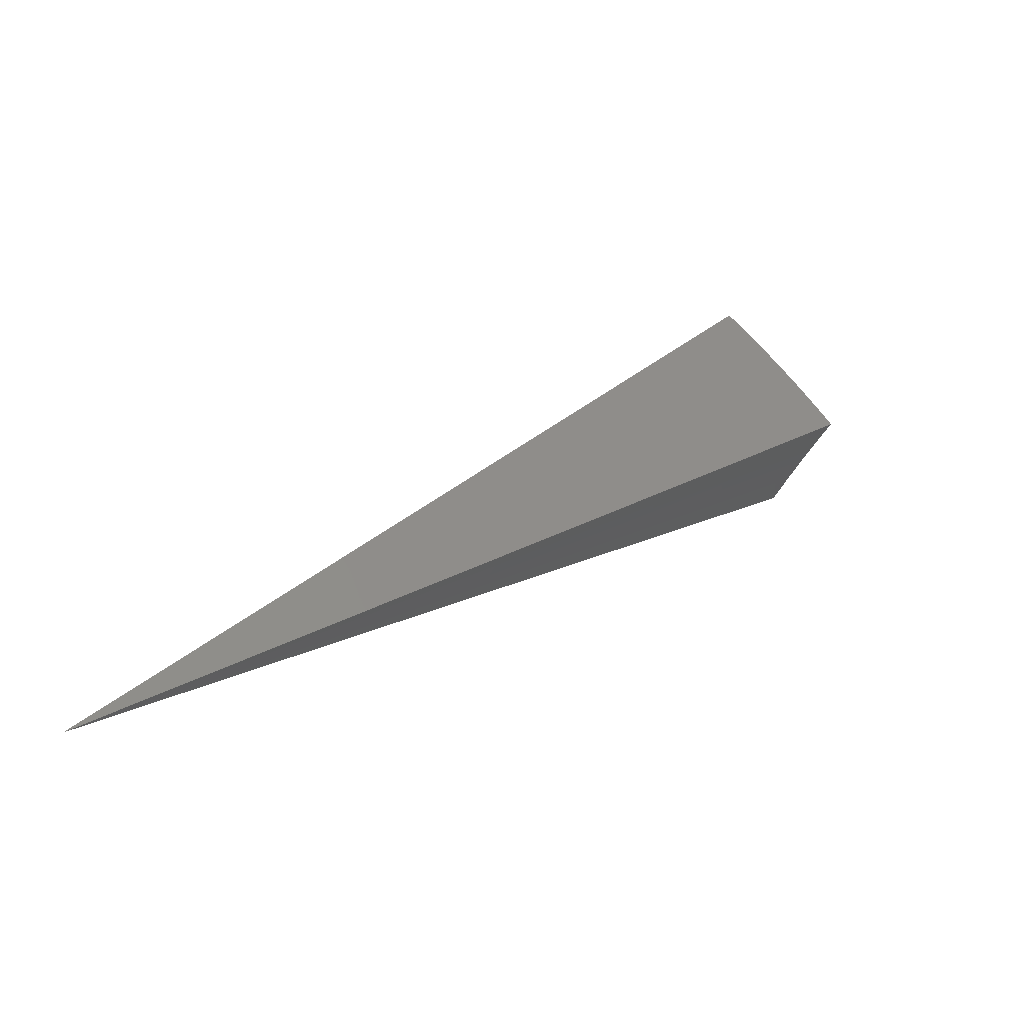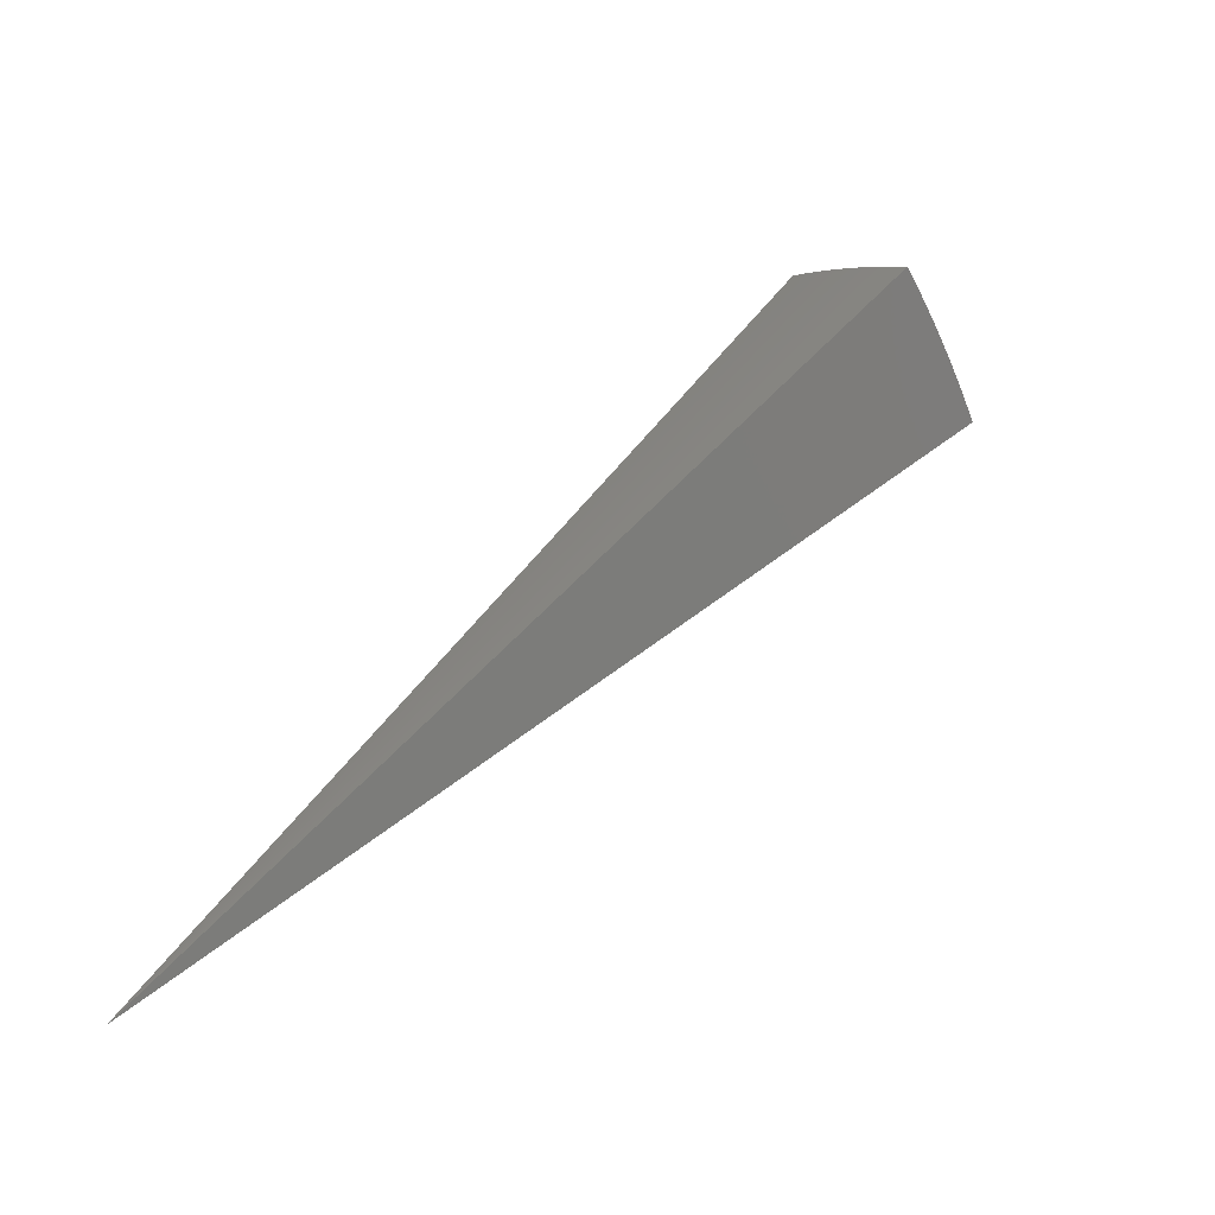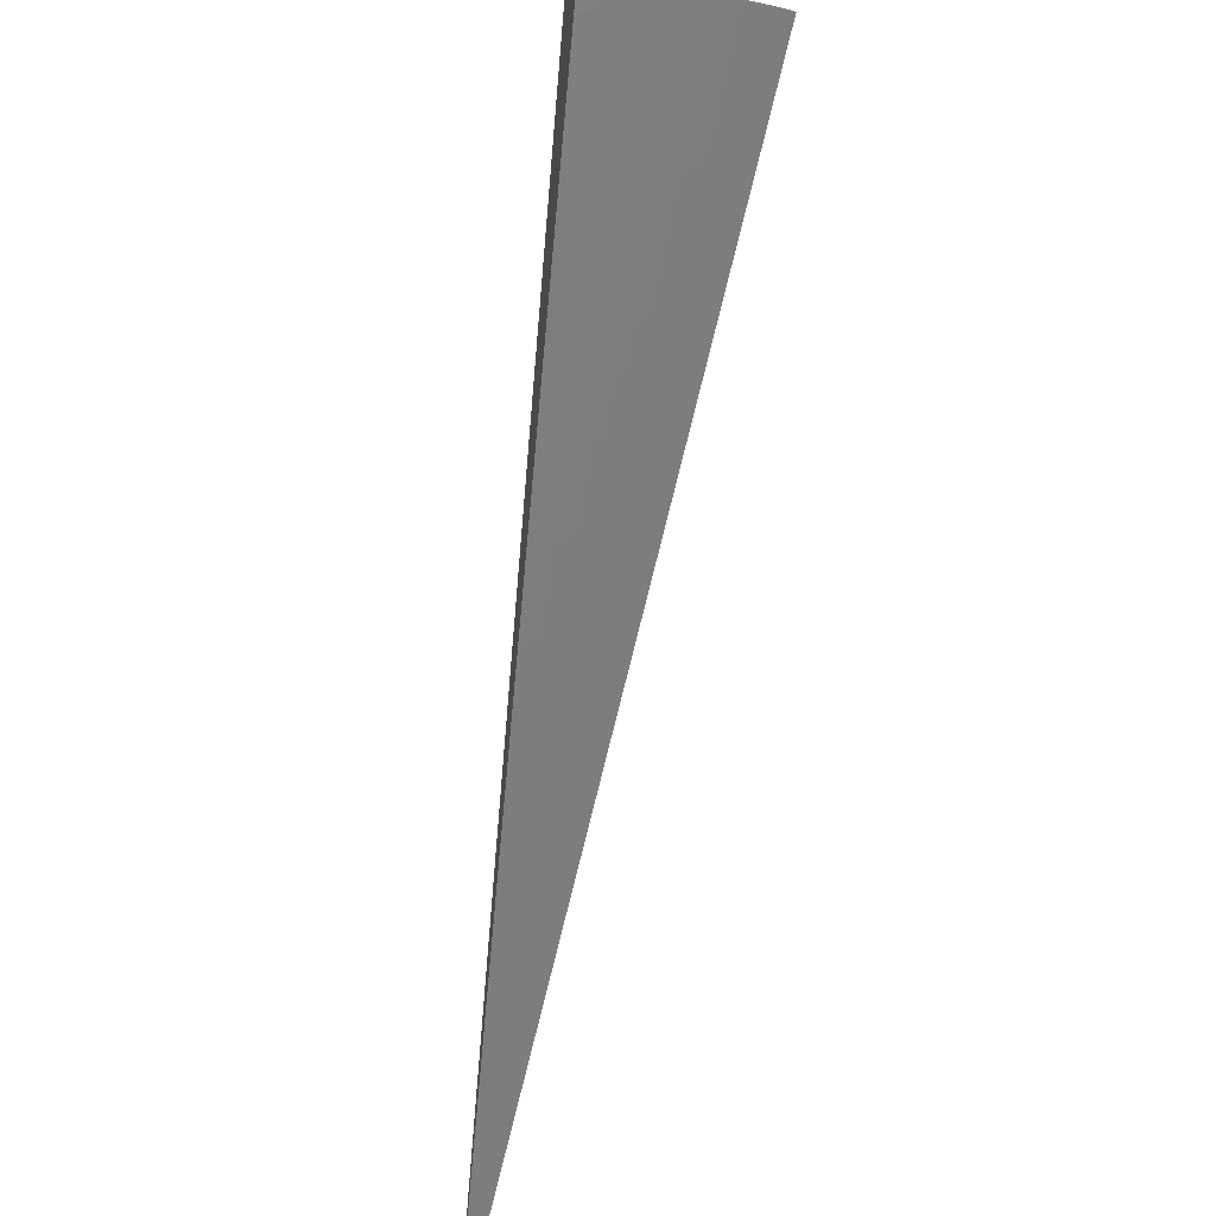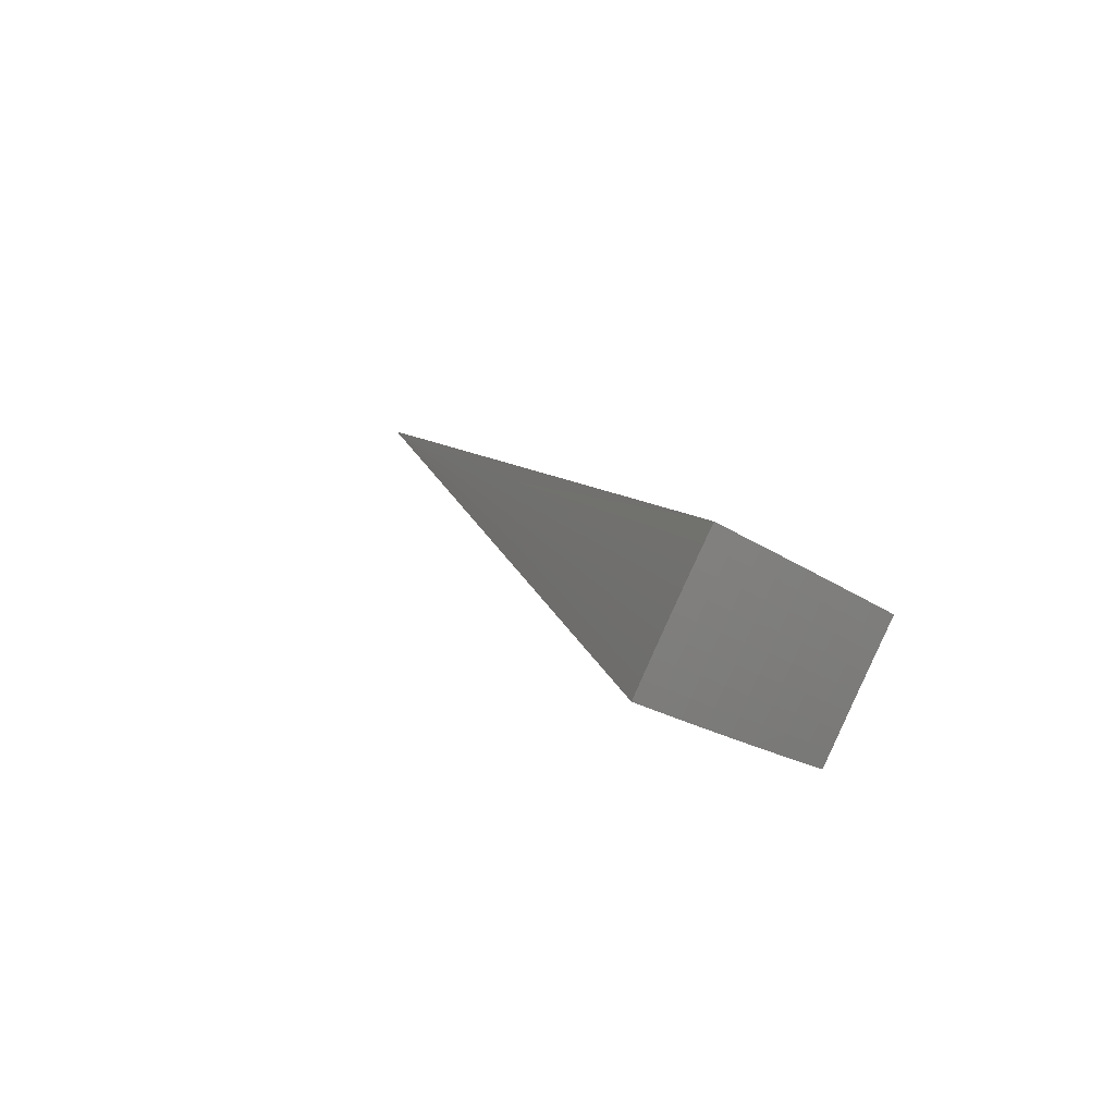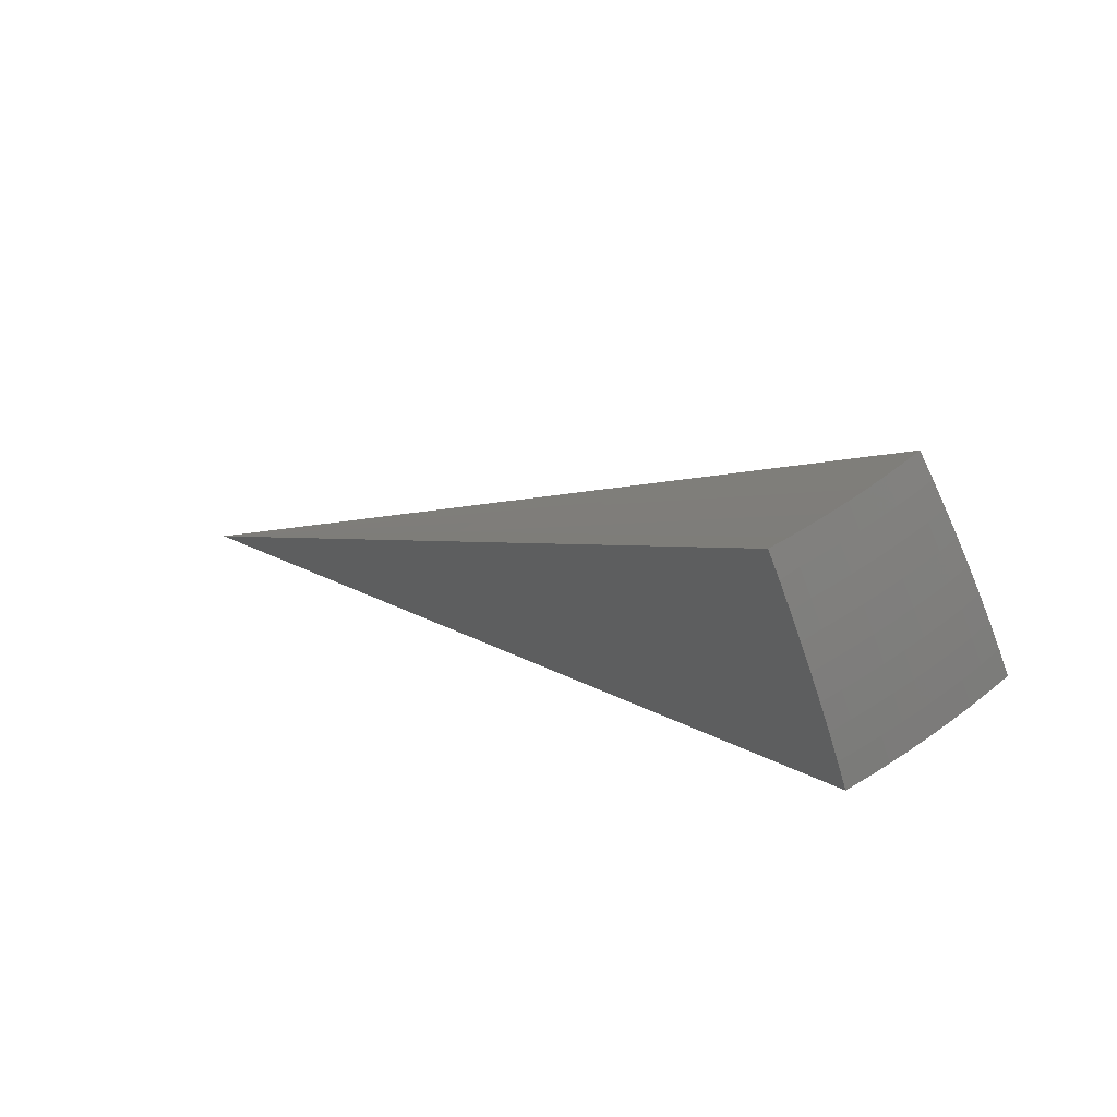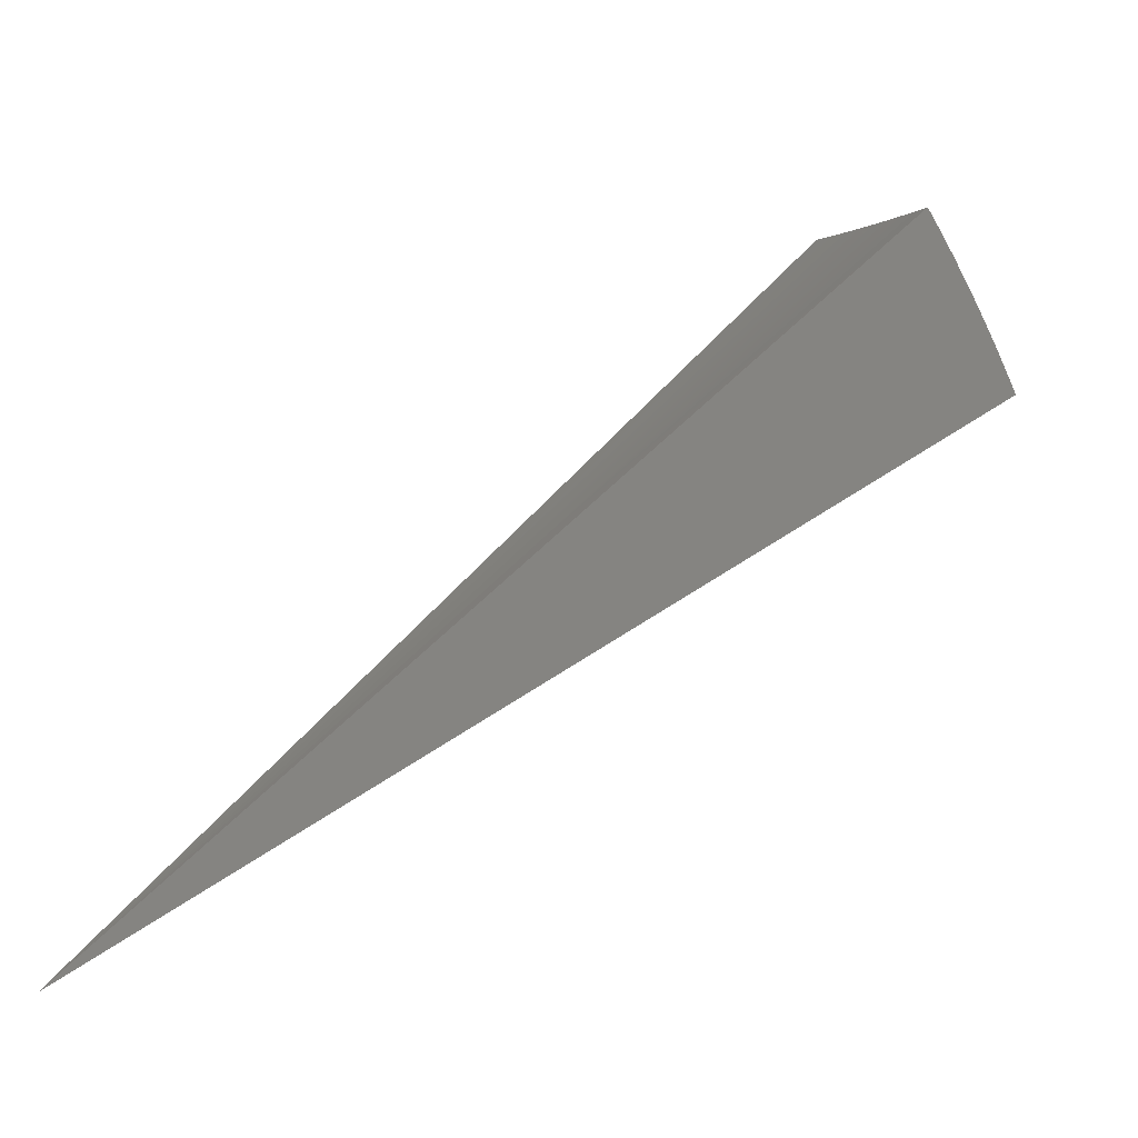
<metadata>
{"format":"stl","ext":"stl","renderer":"f3d","projection":"perspective","resolution":1024,"background":"white","views":[{"elev":-69.9,"azim":-115.9,"up":"+Y"},{"elev":-29.1,"azim":-134.7,"up":"+Y"},{"elev":-47.4,"azim":-166.1,"up":"+Z"},{"elev":66.0,"azim":-62.5,"up":"+Y"},{"elev":46.9,"azim":164.3,"up":"+Z"},{"elev":-8.8,"azim":76.2,"up":"+Z"}]}
</metadata>
<code>
# stl→obj: 89 verts, 174 faces
v -2.903 7.975 7.121
v -2.308e-14 0 -1.776e-14
v -2.952 8.11 6.928
v -2.999 8.241 6.731
v -3.046 8.368 6.532
v -3.09 8.491 6.329
v -3.134 8.61 6.124
v -3.175 8.725 5.917
v -3.216 8.835 5.707
v -3.255 8.942 5.494
v -4.251 7.363 7.134
v -4.089 7.452 7.133
v -4.323 7.488 6.941
v -4.156 7.58 6.939
v -4.393 7.61 6.744
v -4.224 7.704 6.74
v -4.461 7.727 6.545
v -4.29 7.824 6.539
v -4.527 7.841 6.343
v -4.354 7.94 6.334
v -4.591 7.952 6.138
v -4.416 8.053 6.128
v -4.652 8.058 5.93
v -4.475 8.161 5.919
v -4.712 8.161 5.72
v -4.532 8.265 5.707
v -4.769 8.26 5.507
v -4.586 8.359 5.505
v -4.402 8.455 5.503
v -4.348 8.359 5.707
v -4.215 8.546 5.502
v -4.162 8.449 5.707
v -4.026 8.633 5.5
v -3.974 8.535 5.707
v -3.836 8.717 5.498
v -3.786 8.617 5.707
v -3.644 8.796 5.497
v -3.597 8.694 5.707
v -3.45 8.871 5.495
v -3.407 8.767 5.707
v -3.364 8.656 5.919
v -3.319 8.541 6.128
v -3.273 8.422 6.334
v -3.225 8.299 6.539
v -3.175 8.171 6.74
v -3.124 8.04 6.939
v -3.077 7.911 7.123
v -3.298 7.973 6.939
v -3.249 7.844 7.124
v -3.472 7.902 6.939
v -3.421 7.773 7.126
v -3.645 7.827 6.939
v -3.59 7.698 7.127
v -3.816 7.749 6.939
v -3.758 7.62 7.129
v -3.987 7.666 6.939
v -3.924 7.538 7.131
v -4.052 7.792 6.74
v -3.879 7.876 6.74
v -3.704 7.955 6.74
v -3.529 8.031 6.74
v -3.352 8.103 6.74
v -4.115 7.913 6.539
v -3.939 7.998 6.539
v -3.762 8.079 6.539
v -3.584 8.157 6.539
v -3.405 8.23 6.539
v -4.177 8.031 6.334
v -3.998 8.117 6.334
v -3.818 8.2 6.334
v -3.637 8.278 6.334
v -3.455 8.352 6.334
v -4.236 8.144 6.128
v -4.054 8.232 6.128
v -3.872 8.316 6.128
v -3.689 8.395 6.128
v -3.504 8.47 6.128
v -4.293 8.254 5.919
v -4.109 8.343 5.919
v -3.924 8.427 5.919
v -3.738 8.508 5.919
v -3.551 8.584 5.919
v -1.627 3.928 3.567
v -1.797 3.853 3.567
v -1.963 3.771 3.567
v -2.239 4.211 2.753
v -2.091 4.286 2.753
v -1.94 4.357 2.753
v -1.786 4.422 2.753
f 1 2 3
f 3 2 4
f 4 2 5
f 5 2 6
f 6 2 7
f 7 2 8
f 8 2 9
f 9 2 10
f 11 12 13
f 13 12 14
f 13 14 15
f 15 14 16
f 15 16 17
f 17 16 18
f 17 18 19
f 19 18 20
f 19 20 21
f 21 20 22
f 21 22 23
f 23 22 24
f 23 24 25
f 25 24 26
f 25 26 27
f 27 26 28
f 28 26 29
f 29 26 30
f 29 30 31
f 31 30 32
f 31 32 33
f 33 32 34
f 33 34 35
f 35 34 36
f 35 36 37
f 37 36 38
f 37 38 39
f 39 38 40
f 39 40 10
f 10 40 9
f 9 40 8
f 8 40 41
f 8 41 7
f 7 41 42
f 7 42 6
f 6 42 43
f 6 43 5
f 5 43 44
f 5 44 4
f 4 44 45
f 4 45 3
f 3 45 46
f 3 46 1
f 1 46 47
f 47 46 48
f 47 48 49
f 49 48 50
f 49 50 51
f 51 50 52
f 51 52 53
f 53 52 54
f 53 54 55
f 55 54 56
f 55 56 57
f 57 56 14
f 57 14 12
f 16 14 58
f 58 14 56
f 58 56 59
f 59 56 54
f 59 54 60
f 60 54 52
f 60 52 61
f 61 52 50
f 61 50 62
f 62 50 48
f 62 48 45
f 45 48 46
f 18 16 63
f 63 16 58
f 63 58 64
f 64 58 59
f 64 59 65
f 65 59 60
f 65 60 66
f 66 60 61
f 66 61 67
f 67 61 62
f 67 62 44
f 44 62 45
f 20 18 68
f 68 18 63
f 68 63 69
f 69 63 64
f 69 64 70
f 70 64 65
f 70 65 71
f 71 65 66
f 71 66 72
f 72 66 67
f 72 67 43
f 43 67 44
f 22 20 73
f 73 20 68
f 73 68 74
f 74 68 69
f 74 69 75
f 75 69 70
f 75 70 76
f 76 70 71
f 76 71 77
f 77 71 72
f 77 72 42
f 42 72 43
f 30 26 24
f 24 22 78
f 78 22 73
f 78 73 79
f 79 73 74
f 79 74 80
f 80 74 75
f 80 75 81
f 81 75 76
f 81 76 82
f 82 76 77
f 82 77 41
f 41 77 42
f 32 30 78
f 78 30 24
f 32 78 79
f 34 32 79
f 34 79 80
f 36 34 80
f 36 80 81
f 38 36 81
f 38 81 82
f 40 38 82
f 40 82 41
f 11 13 2
f 2 13 15
f 2 15 17
f 17 19 2
f 2 19 21
f 2 21 23
f 23 25 2
f 2 25 27
f 2 1 83
f 83 1 47
f 83 47 49
f 49 51 83
f 83 51 84
f 83 84 2
f 51 53 84
f 84 53 55
f 84 55 85
f 85 55 57
f 85 57 12
f 12 11 85
f 85 11 2
f 85 2 84
f 2 27 86
f 86 27 28
f 86 28 29
f 86 29 87
f 87 29 31
f 87 31 33
f 87 33 88
f 88 33 35
f 88 35 37
f 88 37 89
f 89 37 39
f 89 39 10
f 10 2 89
f 89 2 88
f 88 2 87
f 87 2 86

</code>
